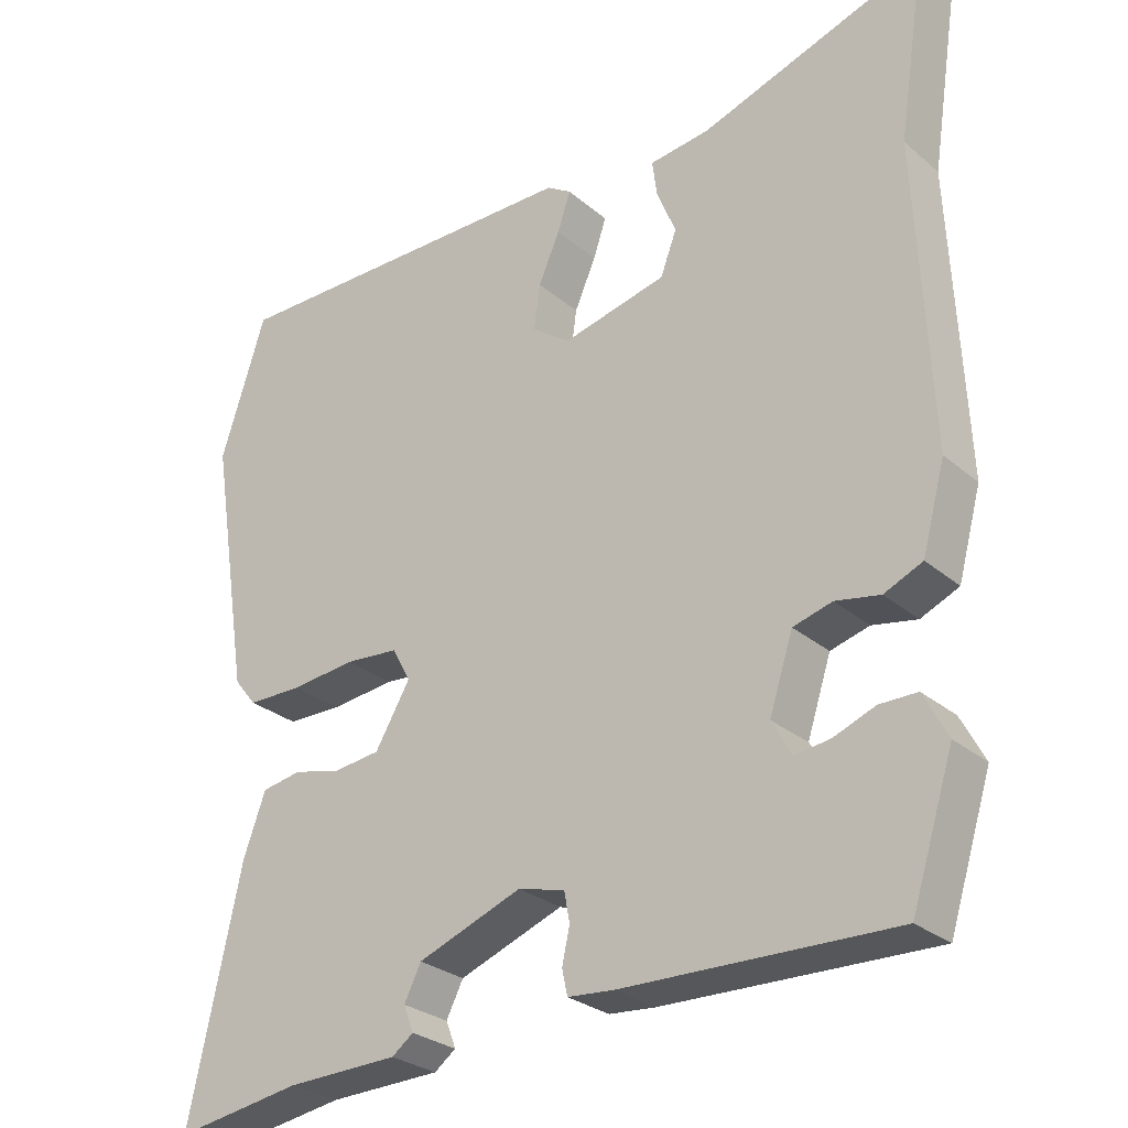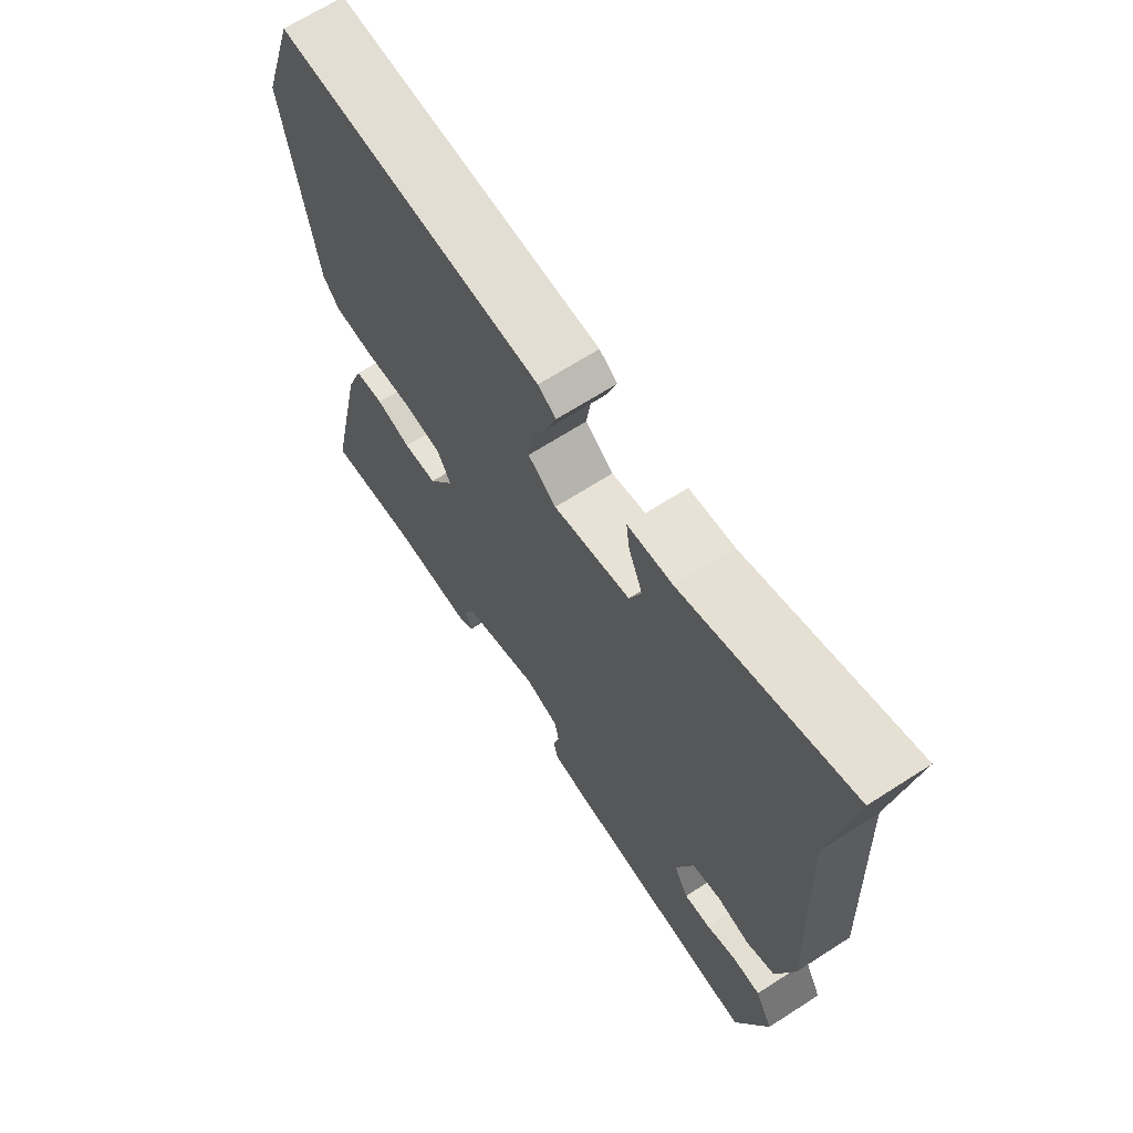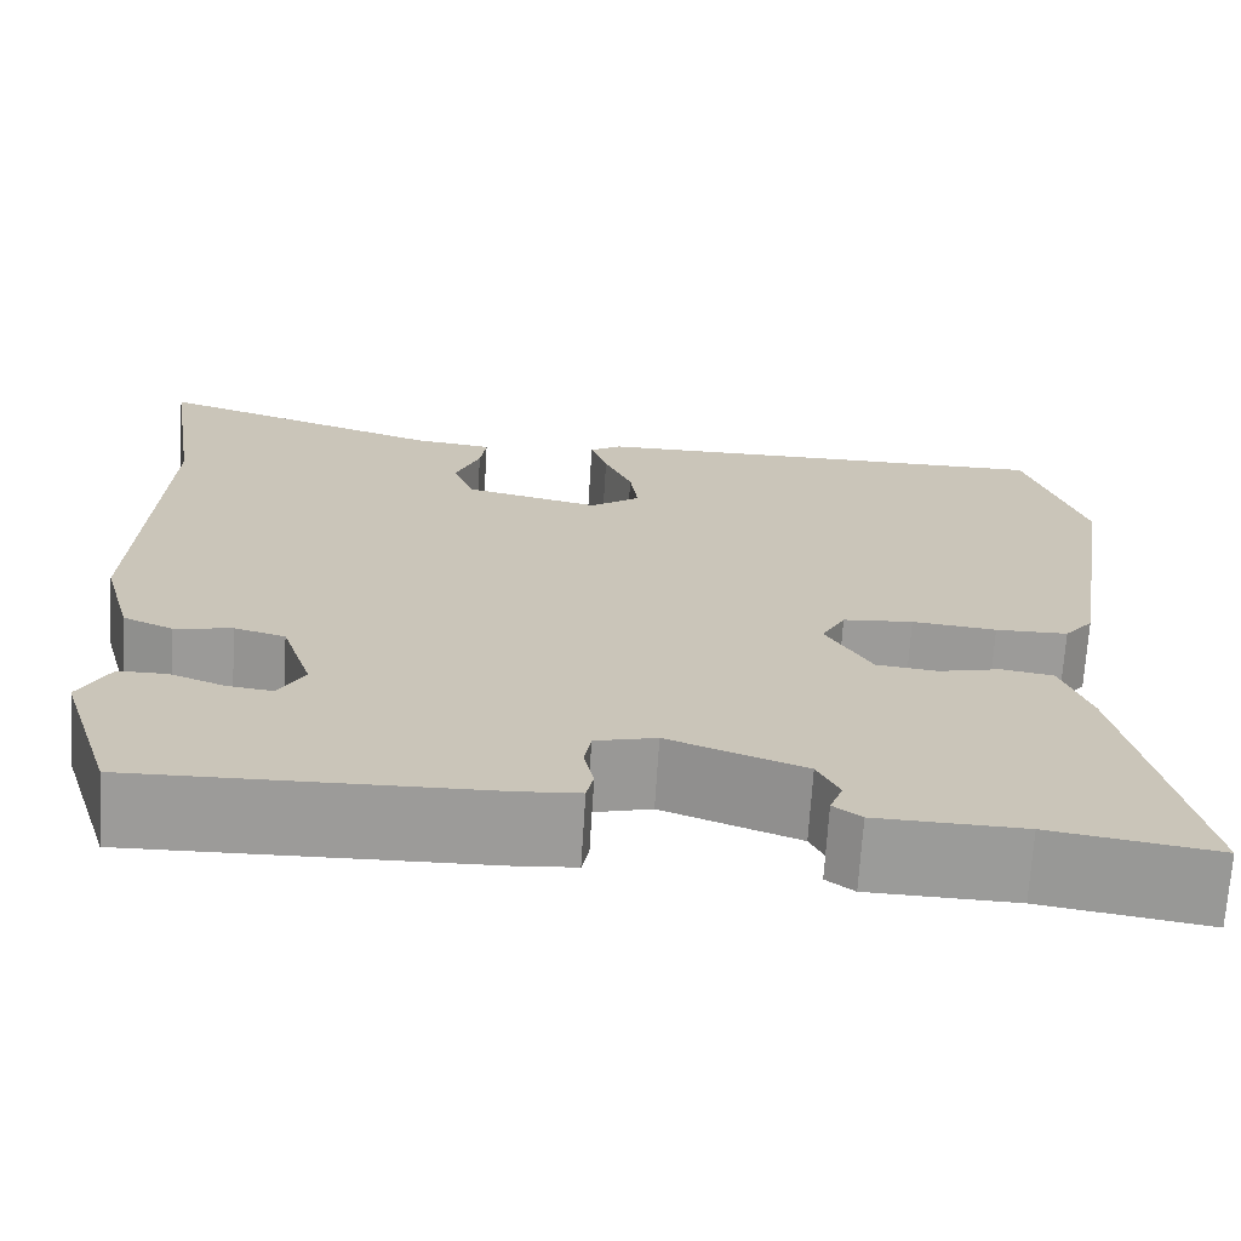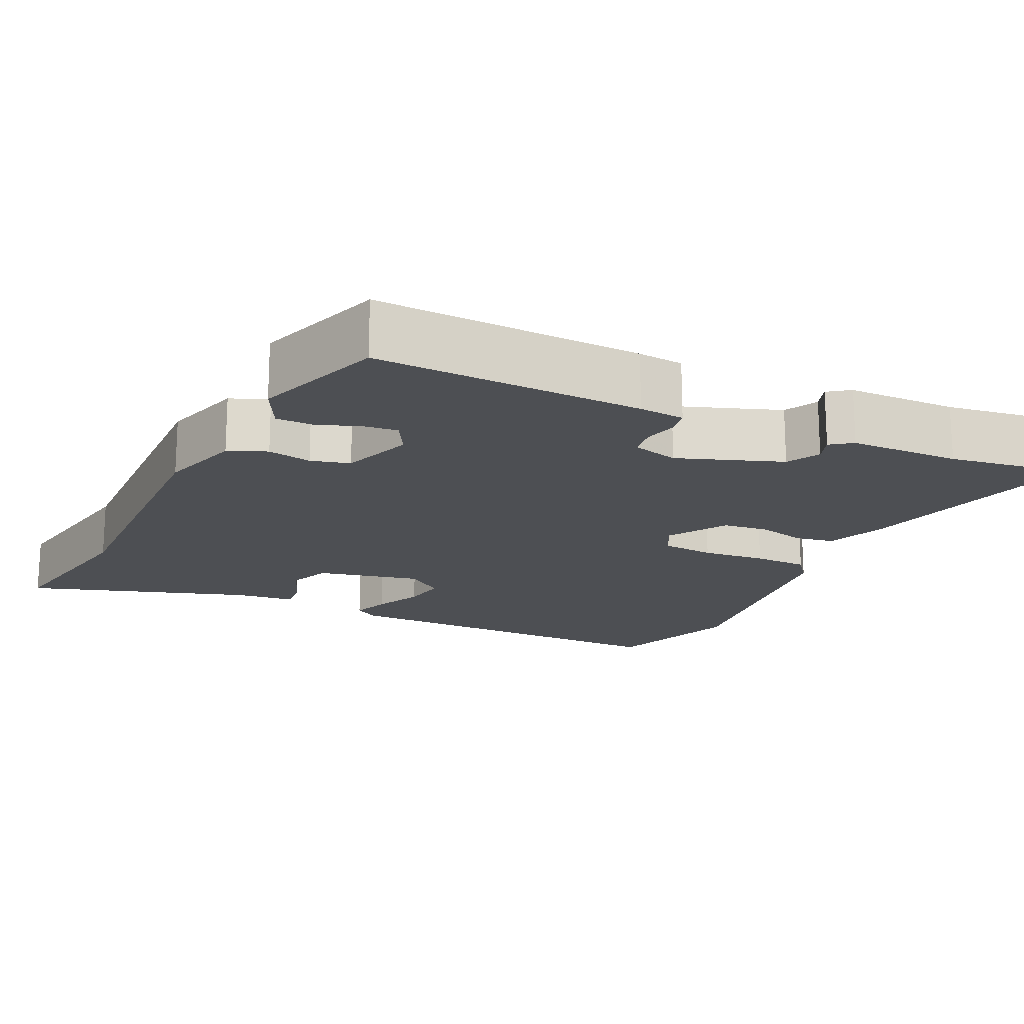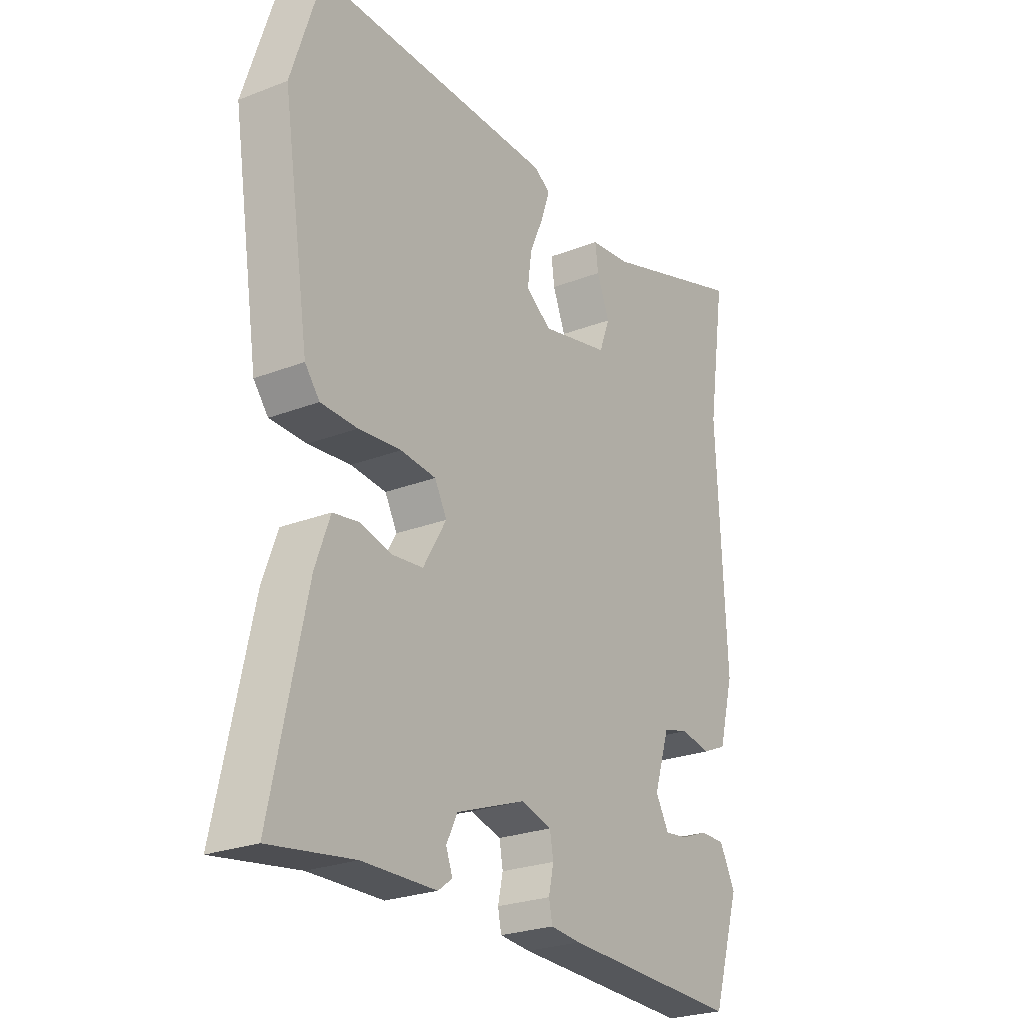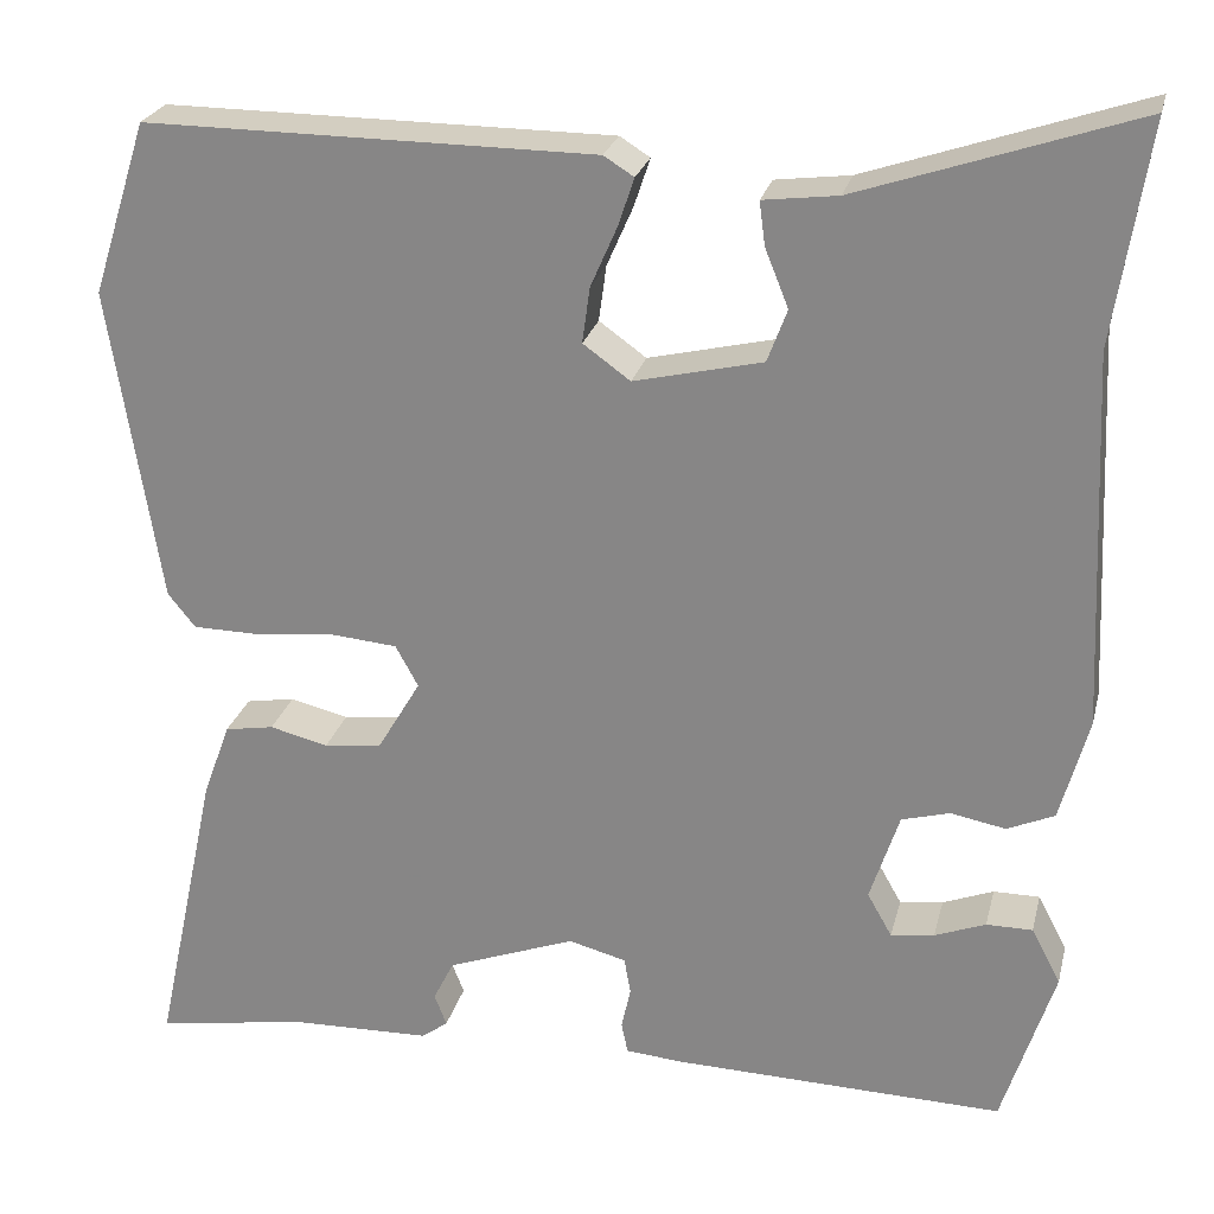
<metadata>
{"format":"obj","ext":"obj","renderer":"f3d","projection":"perspective","resolution":1024,"background":"white","views":[{"elev":-27.8,"azim":38.3,"up":"+Z"},{"elev":67.1,"azim":57.2,"up":"+Z"},{"elev":-69.7,"azim":176.4,"up":"+Z"},{"elev":-17.5,"azim":153.7,"up":"+Y"},{"elev":-25.3,"azim":-57.9,"up":"+Z"},{"elev":24.9,"azim":13.5,"up":"+Z"}]}
</metadata>
<code>
v 0.431 0.07 -0.493
v 0.079 0.07 -0.484
v 0.019 0.07 -0.479
v 0.012 0.07 -0.446
v 0.022 0.07 -0.401
v 0.015 0.07 -0.362
v -0.046 0.07 -0.346
v -0.182 0.07 -0.397
v -0.204 0.07 -0.441
v -0.191 0.07 -0.475
v -0.219 0.07 -0.496
v -0.365 0.07 -0.5
v -0.53 0.07 -0.526
v -0.462 0.07 -0.211
v -0.433 0.07 -0.131
v -0.381 0.07 -0.122
v -0.319 0.07 -0.137
v -0.258 0.07 -0.13
v -0.212 0.07 -0.052
v -0.236 0.07 -0.008
v -0.306 0.07 -0.002
v -0.39 0.07 -0.011
v -0.462 0.07 -0.01
v -0.491 0.07 0.026
v -0.544 0.07 0.362
v -0.485 0.07 0.546
v -0.009 0.07 0.544
v 0.023 0.07 0.524
v 0.006 0.07 0.473
v -0.022 0.07 0.409
v -0.03 0.07 0.35
v 0.02 0.07 0.314
v 0.156 0.07 0.346
v 0.177 0.07 0.402
v 0.152 0.07 0.464
v 0.146 0.07 0.51
v 0.225 0.07 0.52
v 0.518 0.07 0.619
v 0.482 0.07 0.385
v 0.5 0.07 -0.012
v 0.47 0.07 -0.122
v 0.42 0.07 -0.144
v 0.362 0.07 -0.133
v 0.311 0.07 -0.147
v 0.28 0.07 -0.242
v 0.306 0.07 -0.288
v 0.352 0.07 -0.282
v 0.406 0.07 -0.261
v 0.455 0.07 -0.261
v 0.486 0.07 -0.32
v 0.431 0 -0.493
v 0.079 0 -0.484
v 0.019 0 -0.479
v 0.012 0 -0.446
v 0.022 0 -0.401
v 0.015 0 -0.362
v -0.046 0 -0.346
v -0.182 0 -0.397
v -0.204 0 -0.441
v -0.191 0 -0.475
v -0.219 0 -0.496
v -0.365 0 -0.5
v -0.53 0 -0.526
v -0.462 0 -0.211
v -0.433 0 -0.131
v -0.381 0 -0.122
v -0.319 0 -0.137
v -0.258 0 -0.13
v -0.212 0 -0.052
v -0.236 0 -0.008
v -0.306 0 -0.002
v -0.39 0 -0.011
v -0.462 0 -0.01
v -0.491 0 0.026
v -0.544 0 0.362
v -0.485 0 0.546
v -0.009 0 0.544
v 0.023 0 0.524
v 0.006 0 0.473
v -0.022 0 0.409
v -0.03 0 0.35
v 0.02 0 0.314
v 0.156 0 0.346
v 0.177 0 0.402
v 0.152 0 0.464
v 0.146 0 0.51
v 0.225 0 0.52
v 0.518 0 0.619
v 0.482 0 0.385
v 0.5 0 -0.012
v 0.47 0 -0.122
v 0.42 0 -0.144
v 0.362 0 -0.133
v 0.311 0 -0.147
v 0.28 0 -0.242
v 0.306 0 -0.288
v 0.352 0 -0.282
v 0.406 0 -0.261
v 0.455 0 -0.261
v 0.486 0 -0.32
f 47 48 49 50
f 46 47 50 1
f 40 41 42 43
f 39 40 43 44
f 37 38 39 44
f 34 35 36 37
f 33 34 37 44
f 32 33 44 45
f 27 28 29 30
f 27 30 31
f 26 27 31
f 21 22 23 24
f 20 21 24 25
f 14 15 16 17
f 12 13 14 17
f 12 17 18
f 9 10 11 12
f 8 9 12 18
f 7 8 18 19
f 2 3 4 5
f 46 1 2 5
f 45 46 5 6
f 20 25 26 31
f 20 31 32 45
f 19 20 45
f 6 7 19 45
f 100 99 98 97
f 51 100 97 96
f 93 92 91 90
f 94 93 90 89
f 94 89 88 87
f 87 86 85 84
f 94 87 84 83
f 95 94 83 82
f 80 79 78 77
f 81 80 77
f 81 77 76
f 74 73 72 71
f 75 74 71 70
f 67 66 65 64
f 67 64 63 62
f 68 67 62
f 62 61 60 59
f 68 62 59 58
f 69 68 58 57
f 55 54 53 52
f 55 52 51 96
f 56 55 96 95
f 81 76 75 70
f 95 82 81 70
f 95 70 69
f 95 69 57 56
f 1 51 52 2
f 2 52 53 3
f 3 53 54 4
f 4 54 55 5
f 5 55 56 6
f 6 56 57 7
f 7 57 58 8
f 8 58 59 9
f 9 59 60 10
f 10 60 61 11
f 11 61 62 12
f 12 62 63 13
f 13 63 64 14
f 14 64 65 15
f 15 65 66 16
f 16 66 67 17
f 17 67 68 18
f 18 68 69 19
f 19 69 70 20
f 20 70 71 21
f 21 71 72 22
f 22 72 73 23
f 23 73 74 24
f 24 74 75 25
f 25 75 76 26
f 26 76 77 27
f 27 77 78 28
f 28 78 79 29
f 29 79 80 30
f 30 80 81 31
f 31 81 82 32
f 32 82 83 33
f 33 83 84 34
f 34 84 85 35
f 35 85 86 36
f 36 86 87 37
f 37 87 88 38
f 38 88 89 39
f 39 89 90 40
f 40 90 91 41
f 41 91 92 42
f 42 92 93 43
f 43 93 94 44
f 44 94 95 45
f 45 95 96 46
f 46 96 97 47
f 47 97 98 48
f 48 98 99 49
f 49 99 100 50
f 50 100 51 1

</code>
